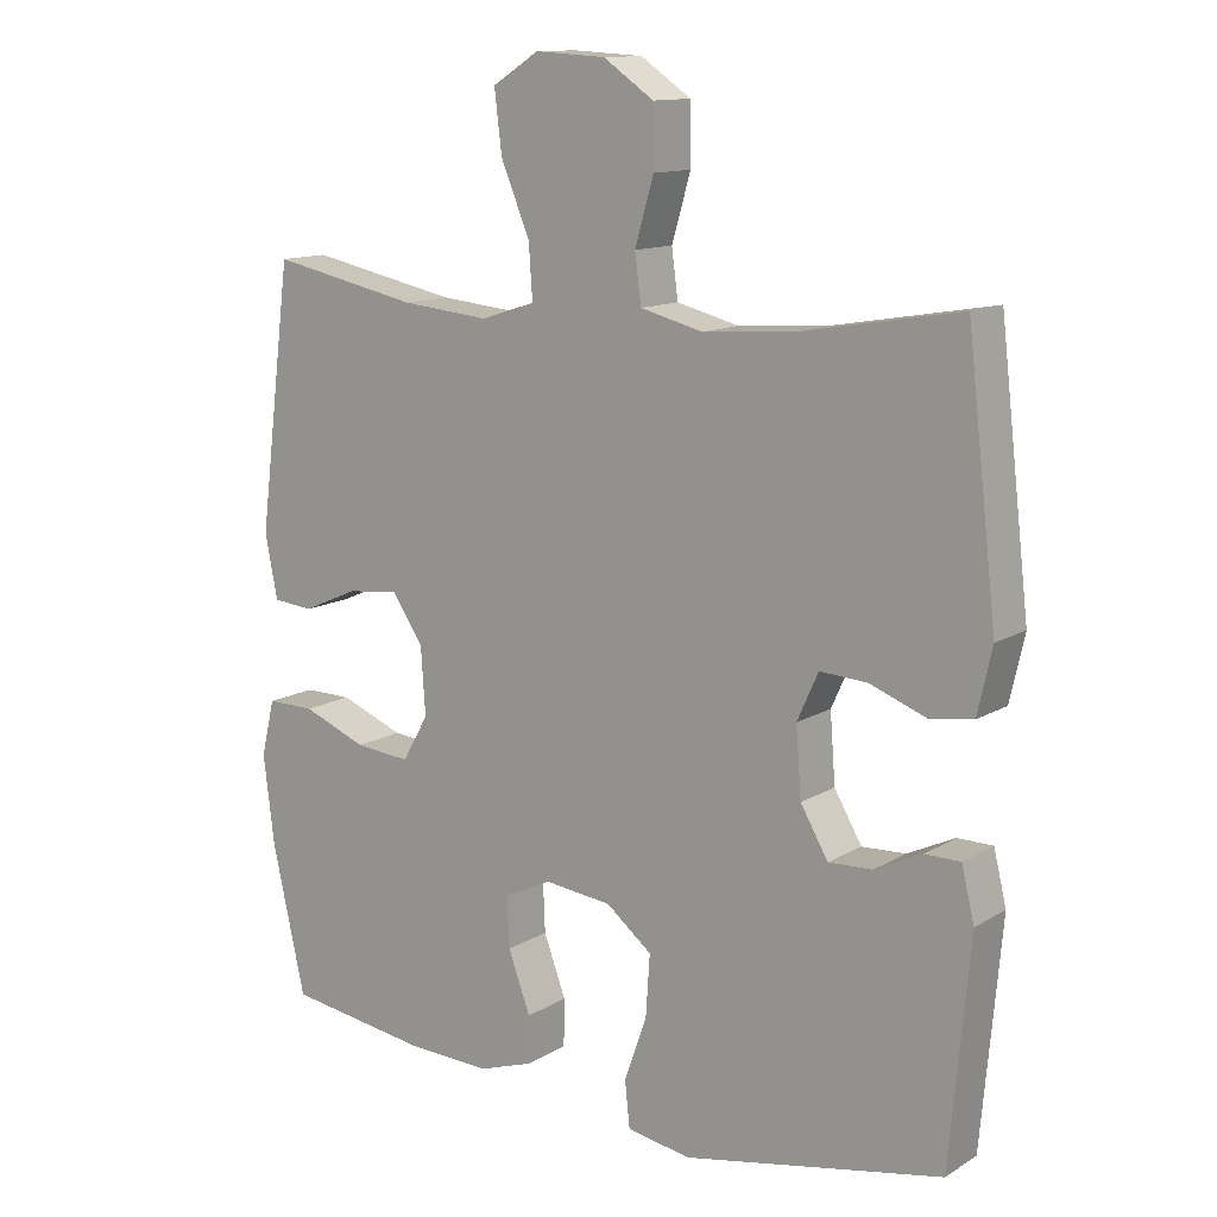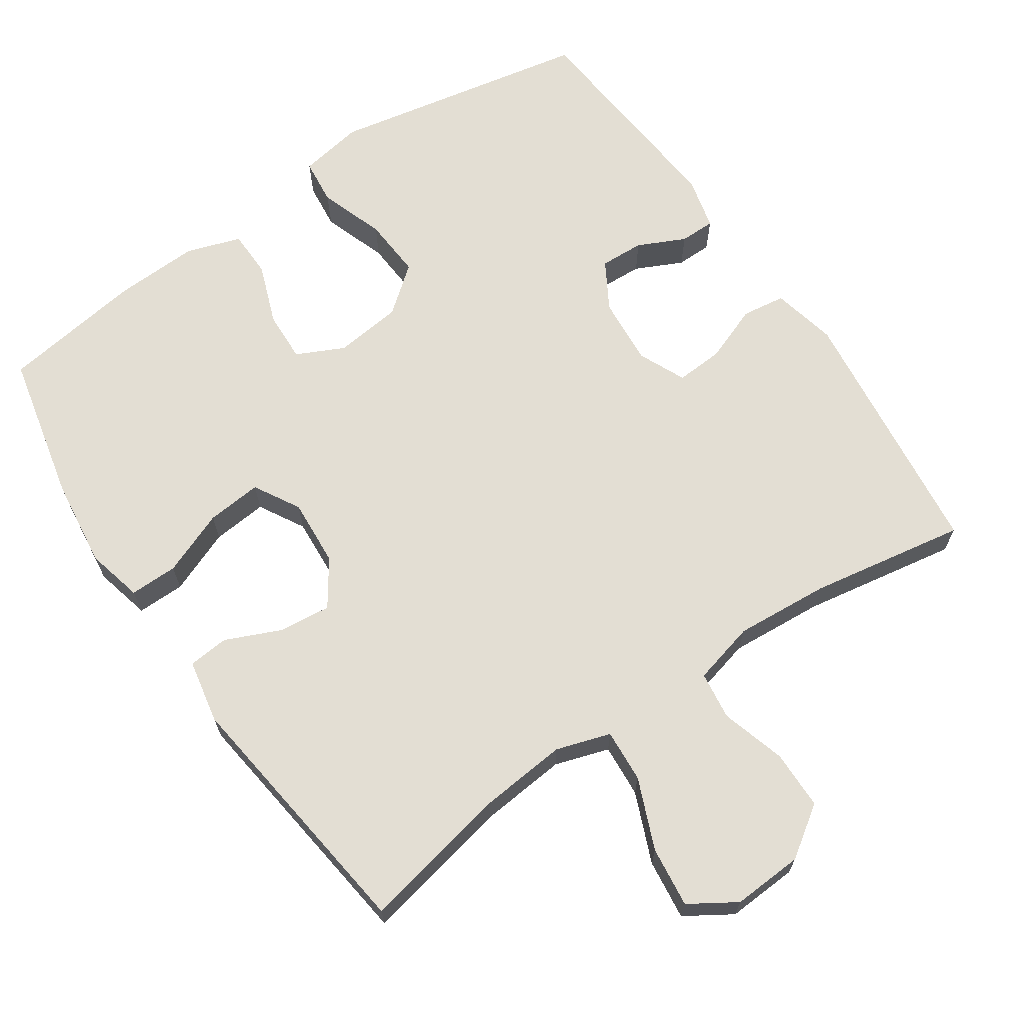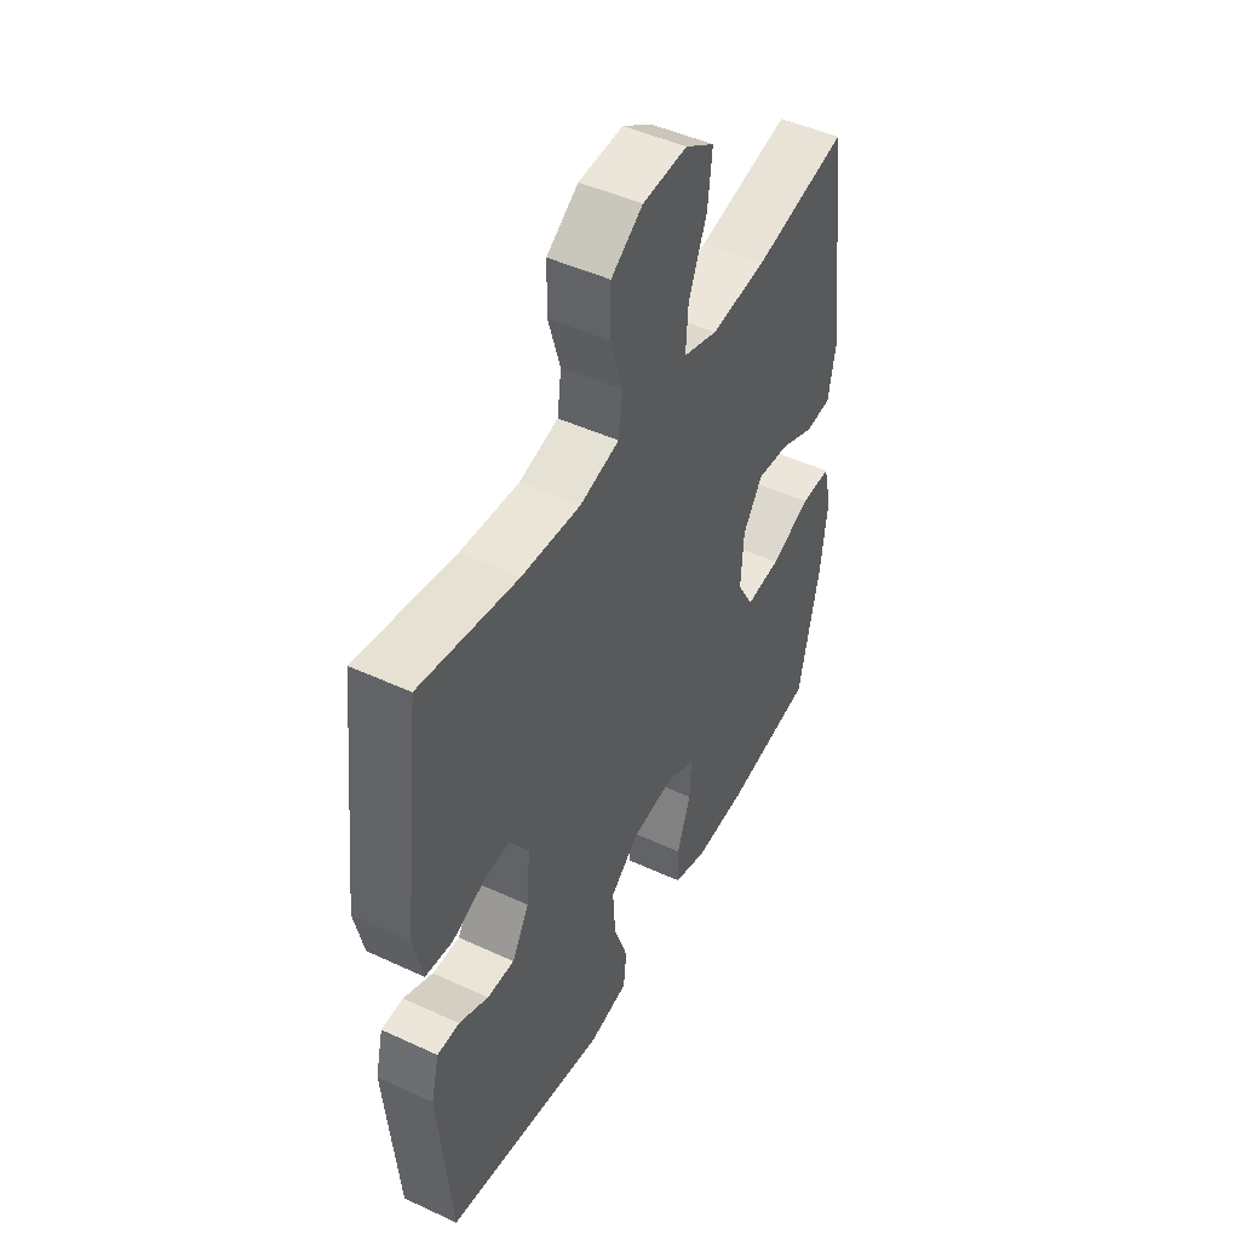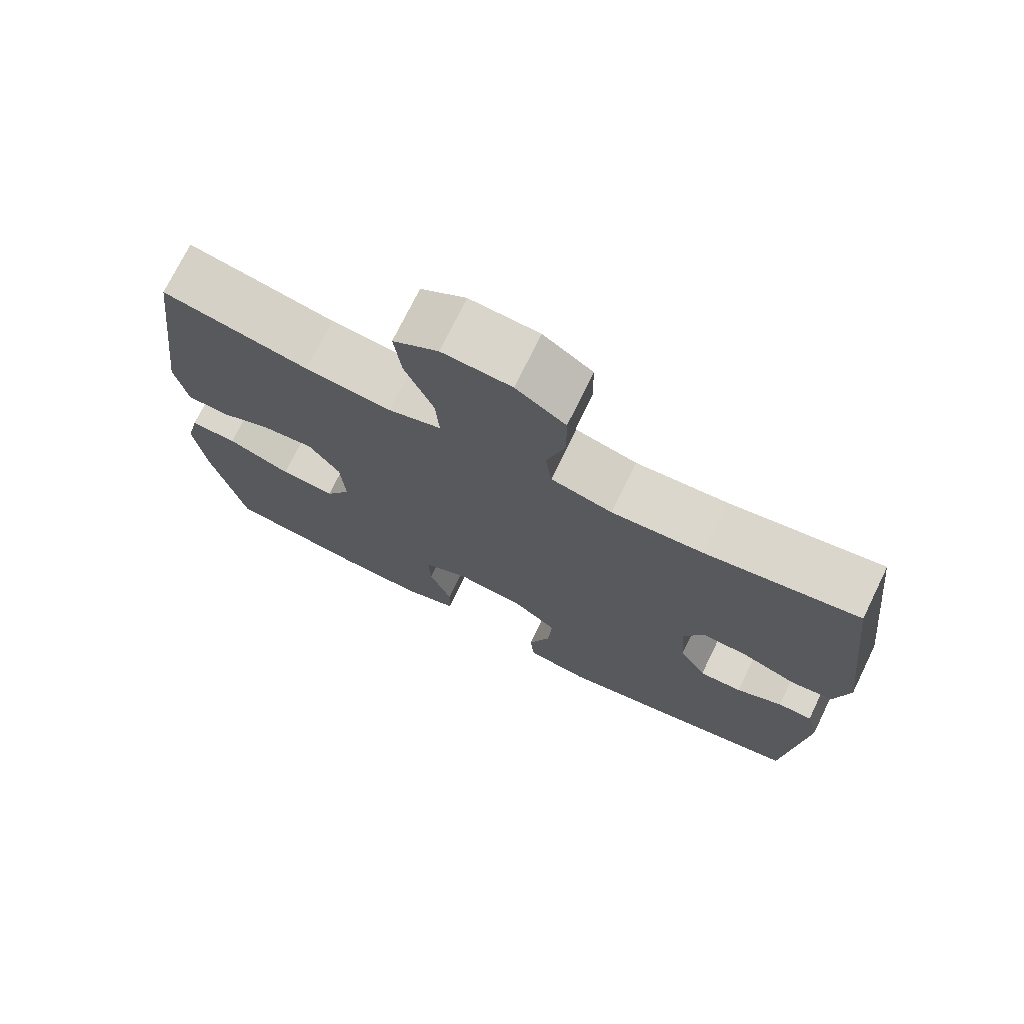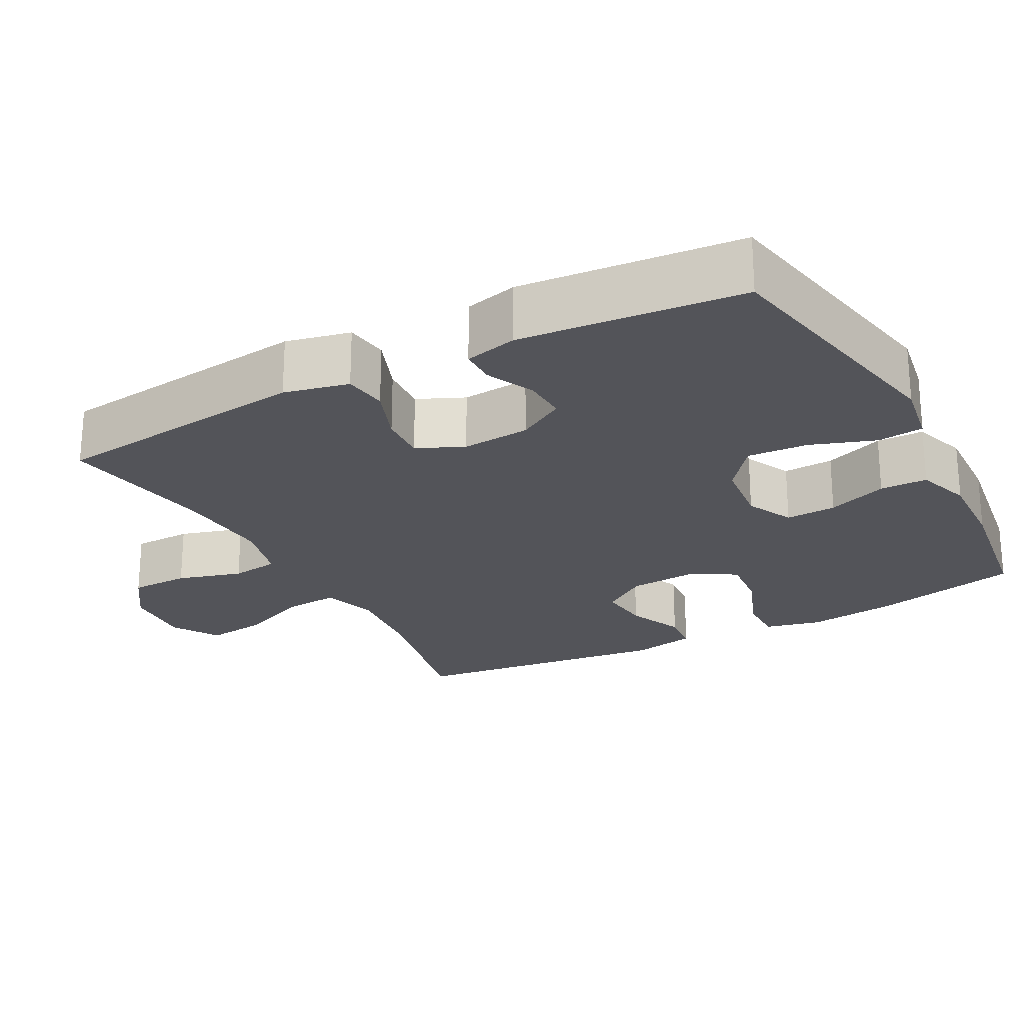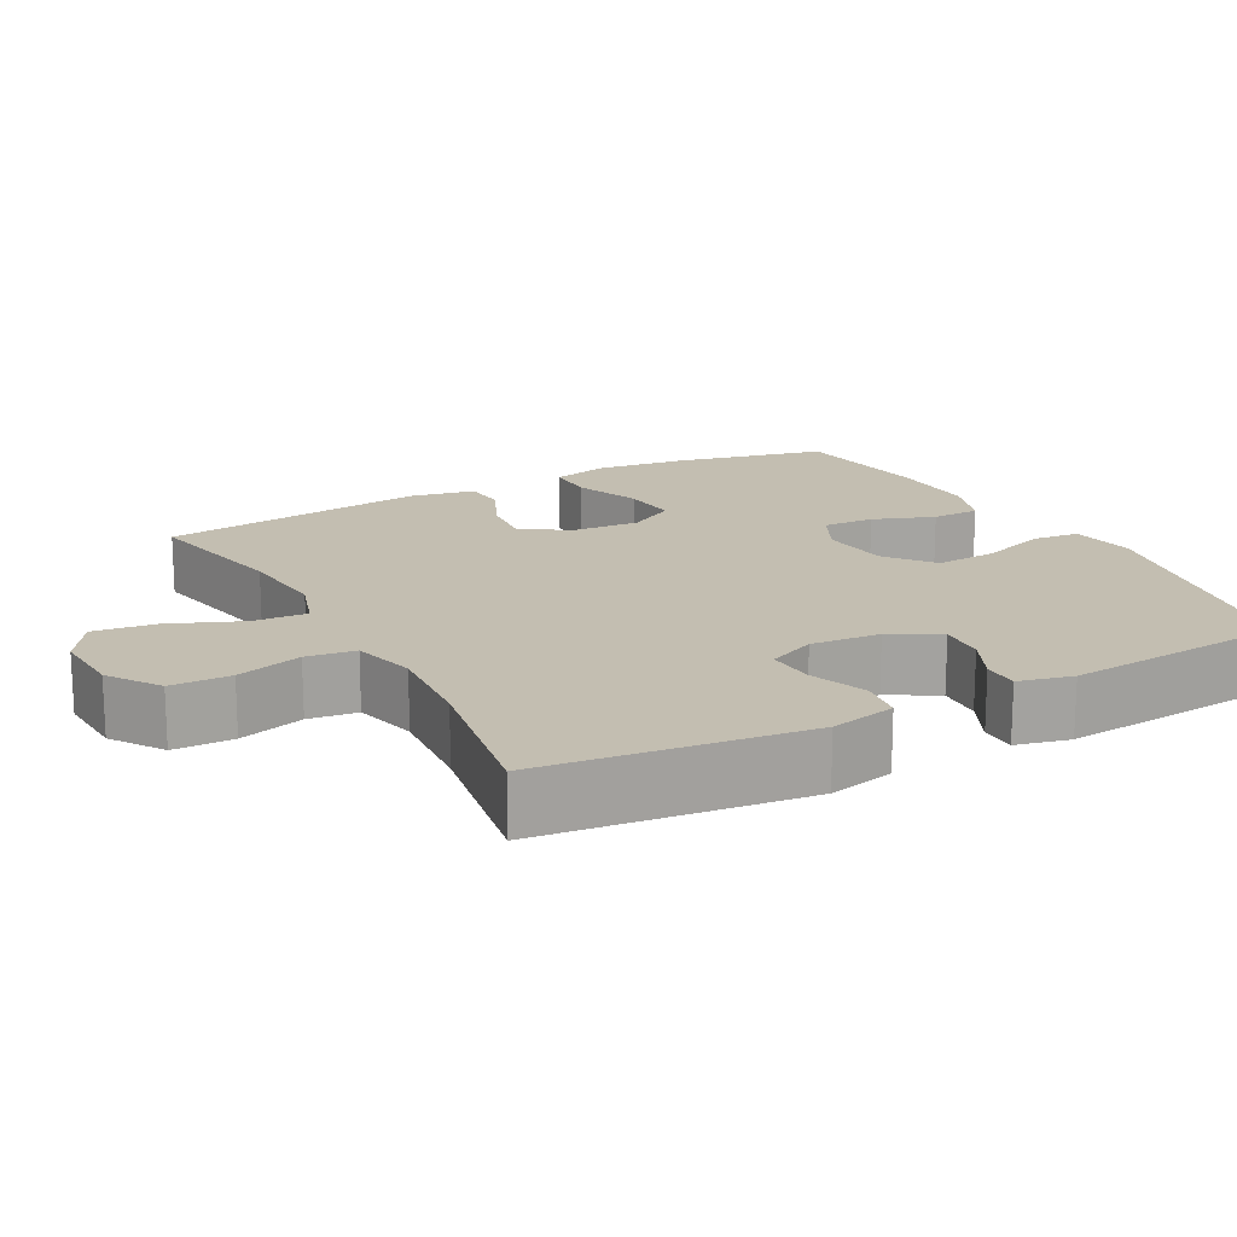
<metadata>
{"format":"obj","ext":"obj","renderer":"f3d","projection":"perspective","resolution":1024,"background":"white","views":[{"elev":12.6,"azim":36.4,"up":"+Z"},{"elev":67.2,"azim":-34.3,"up":"+Y"},{"elev":47.2,"azim":117.7,"up":"+Z"},{"elev":73.6,"azim":26.1,"up":"+Z"},{"elev":-23.8,"azim":118.1,"up":"+Y"},{"elev":17.2,"azim":61.7,"up":"+Y"}]}
</metadata>
<code>
o path1498_path1498.001
v -0.2971 0.0375 -0.554
v -0.1793 0.0375 -0.5583
v -0.1038 0.0375 -0.5329
v -0.1026 0.0375 -0.4671
v -0.1337 0.0375 -0.3834
v -0.1367 0.0375 -0.3129
v -0.07124 0.0375 -0.2812
v 0.02322 0.0375 -0.2917
v 0.08709 0.0375 -0.3427
v 0.08142 0.0375 -0.4271
v 0.04987 0.0375 -0.5175
v 0.0567 0.0375 -0.5816
v 0.1461 0.0375 -0.5965
v 0.5071 0.0375 -0.526
v 0.5349 0.0375 -0.2163
v 0.5171 0.0375 -0.1428
v 0.4679 0.0375 -0.1426
v 0.4022 0.0375 -0.174
v 0.3409 0.0375 -0.1769
v 0.3023 0.0375 -0.1109
v 0.2948 0.0375 -0.01564
v 0.3242 0.0375 0.04952
v 0.3902 0.0375 0.0457
v 0.4685 0.0375 0.01611
v 0.5288 0.0375 0.02451
v 0.5491 0.0375 0.1147
v 0.5071 0.0375 0.4757
v 0.2895 0.0375 0.4381
v 0.1585 0.0375 0.4282
v 0.07121 0.0375 0.4502
v 0.06232 0.0375 0.5172
v 0.08867 0.0375 0.6071
v 0.08763 0.0375 0.6892
v 0.01735 0.0375 0.7372
v -0.08101 0.0375 0.7428
v -0.1455 0.0375 0.702
v -0.1354 0.0375 0.6177
v -0.09496 0.0375 0.52
v -0.08977 0.0375 0.4458
v -0.1654 0.0375 0.4215
v -0.2876 0.0375 0.433
v -0.4948 0.0375 0.4757
v -0.541 0.0375 0.112
v -0.5239 0.0375 0.02287
v -0.4672 0.0375 0.01784
v -0.3898 0.0375 0.05189
v -0.318 0.0375 0.05954
v -0.2745 0.0375 -0.003593
v -0.2682 0.0375 -0.09751
v -0.3042 0.0375 -0.1611
v -0.3813 0.0375 -0.1541
v -0.4708 0.0375 -0.1187
v -0.5376 0.0375 -0.1182
v -0.5564 0.0375 -0.1963
v -0.5413 0.0375 -0.3191
v -0.4948 0.0375 -0.526
v -0.2971 -0.0375 -0.554
v -0.1793 -0.0375 -0.5583
v -0.1038 -0.0375 -0.5329
v -0.1026 -0.0375 -0.4671
v -0.1337 -0.0375 -0.3834
v -0.1367 -0.0375 -0.3129
v -0.07124 -0.0375 -0.2812
v 0.02322 -0.0375 -0.2917
v 0.08709 -0.0375 -0.3427
v 0.08142 -0.0375 -0.4271
v 0.04987 -0.0375 -0.5175
v 0.0567 -0.0375 -0.5816
v 0.1461 -0.0375 -0.5965
v 0.5071 -0.0375 -0.526
v 0.5349 -0.0375 -0.2163
v 0.5171 -0.0375 -0.1428
v 0.4679 -0.0375 -0.1426
v 0.4022 -0.0375 -0.174
v 0.3409 -0.0375 -0.1769
v 0.3023 -0.0375 -0.1109
v 0.2948 -0.0375 -0.01564
v 0.3242 -0.0375 0.04952
v 0.3902 -0.0375 0.0457
v 0.4685 -0.0375 0.01611
v 0.5288 -0.0375 0.02451
v 0.5491 -0.0375 0.1147
v 0.5071 -0.0375 0.4757
v 0.2895 -0.0375 0.4381
v 0.1585 -0.0375 0.4282
v 0.07121 -0.0375 0.4502
v 0.06232 -0.0375 0.5172
v 0.08867 -0.0375 0.6071
v 0.08763 -0.0375 0.6892
v 0.01735 -0.0375 0.7372
v -0.08101 -0.0375 0.7428
v -0.1455 -0.0375 0.702
v -0.1354 -0.0375 0.6177
v -0.09496 -0.0375 0.52
v -0.08977 -0.0375 0.4458
v -0.1654 -0.0375 0.4215
v -0.2876 -0.0375 0.433
v -0.4948 -0.0375 0.4757
v -0.541 -0.0375 0.112
v -0.5239 -0.0375 0.02287
v -0.4672 -0.0375 0.01784
v -0.3898 -0.0375 0.05189
v -0.318 -0.0375 0.05954
v -0.2745 -0.0375 -0.003593
v -0.2682 -0.0375 -0.09751
v -0.3042 -0.0375 -0.1611
v -0.3813 -0.0375 -0.1541
v -0.4708 -0.0375 -0.1187
v -0.5376 -0.0375 -0.1182
v -0.5564 -0.0375 -0.1963
v -0.5413 -0.0375 -0.3191
v -0.4948 -0.0375 -0.526
v 0.0567 0.0375 -0.5816
v 0.0567 0.0375 -0.5816
v 0.1461 0.0375 -0.5965
v 0.04987 0.0375 -0.5175
v -0.2971 0.0375 -0.554
v -0.1793 0.0375 -0.5583
v -0.1038 0.0375 -0.5329
v -0.1038 0.0375 -0.5329
v -0.1026 0.0375 -0.4671
v 0.5071 0.0375 -0.526
v 0.5071 0.0375 -0.526
v -0.4948 0.0375 -0.526
v -0.4948 0.0375 -0.526
v 0.08142 0.0375 -0.4271
v -0.1337 0.0375 -0.3834
v -0.5413 0.0375 -0.3191
v 0.08709 0.0375 -0.3427
v -0.1367 0.0375 -0.3129
v -0.1367 0.0375 -0.3129
v 0.02322 0.0375 -0.2917
v 0.5349 0.0375 -0.2163
v -0.5564 0.0375 -0.1963
v -0.07124 0.0375 -0.2812
v 0.4022 0.0375 -0.174
v 0.3409 0.0375 -0.1769
v 0.3409 0.0375 -0.1769
v 0.5171 0.0375 -0.1428
v 0.5171 0.0375 -0.1428
v -0.5376 0.0375 -0.1182
v -0.5376 0.0375 -0.1182
v -0.3042 0.0375 -0.1611
v -0.3042 0.0375 -0.1611
v -0.3813 0.0375 -0.1541
v 0.3023 0.0375 -0.1109
v 0.4679 0.0375 -0.1426
v -0.2682 0.0375 -0.09751
v -0.4708 0.0375 -0.1187
v 0.2948 0.0375 -0.01564
v -0.2745 0.0375 -0.003593
v 0.3242 0.0375 0.04952
v 0.3242 0.0375 0.04952
v -0.318 0.0375 0.05954
v -0.318 0.0375 0.05954
v 0.3902 0.0375 0.0457
v 0.4685 0.0375 0.01611
v 0.5288 0.0375 0.02451
v 0.5288 0.0375 0.02451
v -0.5239 0.0375 0.02287
v -0.5239 0.0375 0.02287
v -0.4672 0.0375 0.01784
v -0.3898 0.0375 0.05189
v -0.541 0.0375 0.112
v 0.5491 0.0375 0.1147
v -0.4948 0.0375 0.4757
v -0.4948 0.0375 0.4757
v -0.1654 0.0375 0.4215
v -0.2876 0.0375 0.433
v -0.08977 0.0375 0.4458
v -0.08977 0.0375 0.4458
v 0.1585 0.0375 0.4282
v 0.07121 0.0375 0.4502
v 0.07121 0.0375 0.4502
v 0.2895 0.0375 0.4381
v -0.09496 0.0375 0.52
v 0.5071 0.0375 0.4757
v 0.5071 0.0375 0.4757
v 0.06232 0.0375 0.5172
v 0.08867 0.0375 0.6071
v -0.1354 0.0375 0.6177
v 0.08763 0.0375 0.6892
v -0.1455 0.0375 0.702
v -0.1455 0.0375 0.702
v 0.01735 0.0375 0.7372
v -0.08101 0.0375 0.7428
v 0.0567 -0.0375 -0.5816
v 0.0567 -0.0375 -0.5816
v 0.1461 -0.0375 -0.5965
v 0.04987 -0.0375 -0.5175
v -0.2971 -0.0375 -0.554
v -0.1793 -0.0375 -0.5583
v -0.1038 -0.0375 -0.5329
v -0.1038 -0.0375 -0.5329
v -0.1026 -0.0375 -0.4671
v 0.5071 -0.0375 -0.526
v 0.5071 -0.0375 -0.526
v -0.4948 -0.0375 -0.526
v -0.4948 -0.0375 -0.526
v 0.08142 -0.0375 -0.4271
v -0.1337 -0.0375 -0.3834
v -0.5413 -0.0375 -0.3191
v 0.08709 -0.0375 -0.3427
v -0.1367 -0.0375 -0.3129
v -0.1367 -0.0375 -0.3129
v 0.02322 -0.0375 -0.2917
v 0.5349 -0.0375 -0.2163
v -0.5564 -0.0375 -0.1963
v -0.07124 -0.0375 -0.2812
v 0.4022 -0.0375 -0.174
v 0.3409 -0.0375 -0.1769
v 0.3409 -0.0375 -0.1769
v 0.5171 -0.0375 -0.1428
v 0.5171 -0.0375 -0.1428
v -0.5376 -0.0375 -0.1182
v -0.5376 -0.0375 -0.1182
v -0.3042 -0.0375 -0.1611
v -0.3042 -0.0375 -0.1611
v -0.3813 -0.0375 -0.1541
v 0.3023 -0.0375 -0.1109
v 0.4679 -0.0375 -0.1426
v -0.2682 -0.0375 -0.09751
v -0.4708 -0.0375 -0.1187
v 0.2948 -0.0375 -0.01564
v -0.2745 -0.0375 -0.003593
v 0.3242 -0.0375 0.04952
v 0.3242 -0.0375 0.04952
v -0.318 -0.0375 0.05954
v -0.318 -0.0375 0.05954
v 0.3902 -0.0375 0.0457
v 0.4685 -0.0375 0.01611
v 0.5288 -0.0375 0.02451
v 0.5288 -0.0375 0.02451
v -0.5239 -0.0375 0.02287
v -0.5239 -0.0375 0.02287
v -0.4672 -0.0375 0.01784
v -0.3898 -0.0375 0.05189
v -0.541 -0.0375 0.112
v 0.5491 -0.0375 0.1147
v -0.4948 -0.0375 0.4757
v -0.4948 -0.0375 0.4757
v -0.1654 -0.0375 0.4215
v -0.2876 -0.0375 0.433
v -0.08977 -0.0375 0.4458
v -0.08977 -0.0375 0.4458
v 0.1585 -0.0375 0.4282
v 0.07121 -0.0375 0.4502
v 0.07121 -0.0375 0.4502
v 0.2895 -0.0375 0.4381
v -0.09496 -0.0375 0.52
v 0.5071 -0.0375 0.4757
v 0.5071 -0.0375 0.4757
v 0.06232 -0.0375 0.5172
v 0.08867 -0.0375 0.6071
v -0.1354 -0.0375 0.6177
v 0.08763 -0.0375 0.6892
v -0.1455 -0.0375 0.702
v -0.1455 -0.0375 0.702
v 0.01735 -0.0375 0.7372
v -0.08101 -0.0375 0.7428
f 243 228 242
f 250 244 253
f 195 192 193
f 259 254 256
f 198 191 202
f 222 204 209
f 217 202 191
f 224 206 220
f 191 201 217
f 257 255 260
f 250 254 255
f 203 220 206
f 247 226 246
f 239 230 231
f 196 200 189
f 246 226 249
f 238 243 240
f 247 224 226
f 239 231 232
f 211 196 210
f 244 225 247
f 217 204 222
f 189 190 187
f 226 230 249
f 211 200 196
f 253 244 247
f 201 204 217
f 237 238 236
f 242 225 244
f 249 239 251
f 234 236 238
f 215 208 223
f 247 225 224
f 202 219 208
f 260 255 259
f 219 202 217
f 249 230 239
f 221 207 213
f 238 237 243
f 210 196 207
f 223 208 219
f 189 200 190
f 228 243 237
f 192 201 191
f 211 203 200
f 259 255 254
f 220 203 211
f 210 207 221
f 225 209 206
f 222 209 225
f 254 250 253
f 242 228 225
f 201 192 195
f 225 206 224
f 114 13 69 188
f 11 12 68 67
f 1 2 58 57
f 2 120 194 58
f 3 4 60 59
f 13 123 197 69
f 125 1 57 199
f 10 11 67 66
f 4 5 61 60
f 55 56 112 111
f 9 10 66 65
f 5 131 205 61
f 8 9 65 64
f 14 15 71 70
f 54 55 111 110
f 6 7 63 62
f 7 8 64 63
f 18 138 212 74
f 15 140 214 71
f 142 54 110 216
f 144 51 107 218
f 19 20 76 75
f 17 18 74 73
f 16 17 73 72
f 49 50 106 105
f 52 53 109 108
f 51 52 108 107
f 20 21 77 76
f 48 49 105 104
f 21 153 227 77
f 155 48 104 229
f 23 24 80 79
f 24 159 233 80
f 161 45 101 235
f 45 46 102 101
f 43 44 100 99
f 25 26 82 81
f 22 23 79 78
f 46 47 103 102
f 167 43 99 241
f 40 41 97 96
f 171 40 96 245
f 29 174 248 85
f 28 29 85 84
f 38 39 95 94
f 178 28 84 252
f 26 27 83 82
f 30 31 87 86
f 41 42 98 97
f 31 32 88 87
f 37 38 94 93
f 32 33 89 88
f 184 37 93 258
f 33 34 90 89
f 35 36 92 91
f 34 35 91 90
f 169 168 154
f 176 179 170
f 121 119 118
f 185 182 180
f 124 128 117
f 148 135 130
f 143 117 128
f 150 146 132
f 117 143 127
f 183 186 181
f 176 181 180
f 129 132 146
f 173 172 152
f 165 157 156
f 122 115 126
f 172 175 152
f 164 166 169
f 173 152 150
f 165 158 157
f 137 136 122
f 170 173 151
f 143 148 130
f 115 113 116
f 152 175 156
f 137 122 126
f 179 173 170
f 127 143 130
f 163 162 164
f 168 170 151
f 175 177 165
f 160 164 162
f 141 149 134
f 173 150 151
f 128 134 145
f 186 185 181
f 145 143 128
f 175 165 156
f 147 139 133
f 164 169 163
f 136 133 122
f 149 145 134
f 115 116 126
f 154 163 169
f 118 117 127
f 137 126 129
f 185 180 181
f 146 137 129
f 136 147 133
f 151 132 135
f 148 151 135
f 180 179 176
f 168 151 154
f 127 121 118
f 151 150 132

</code>
